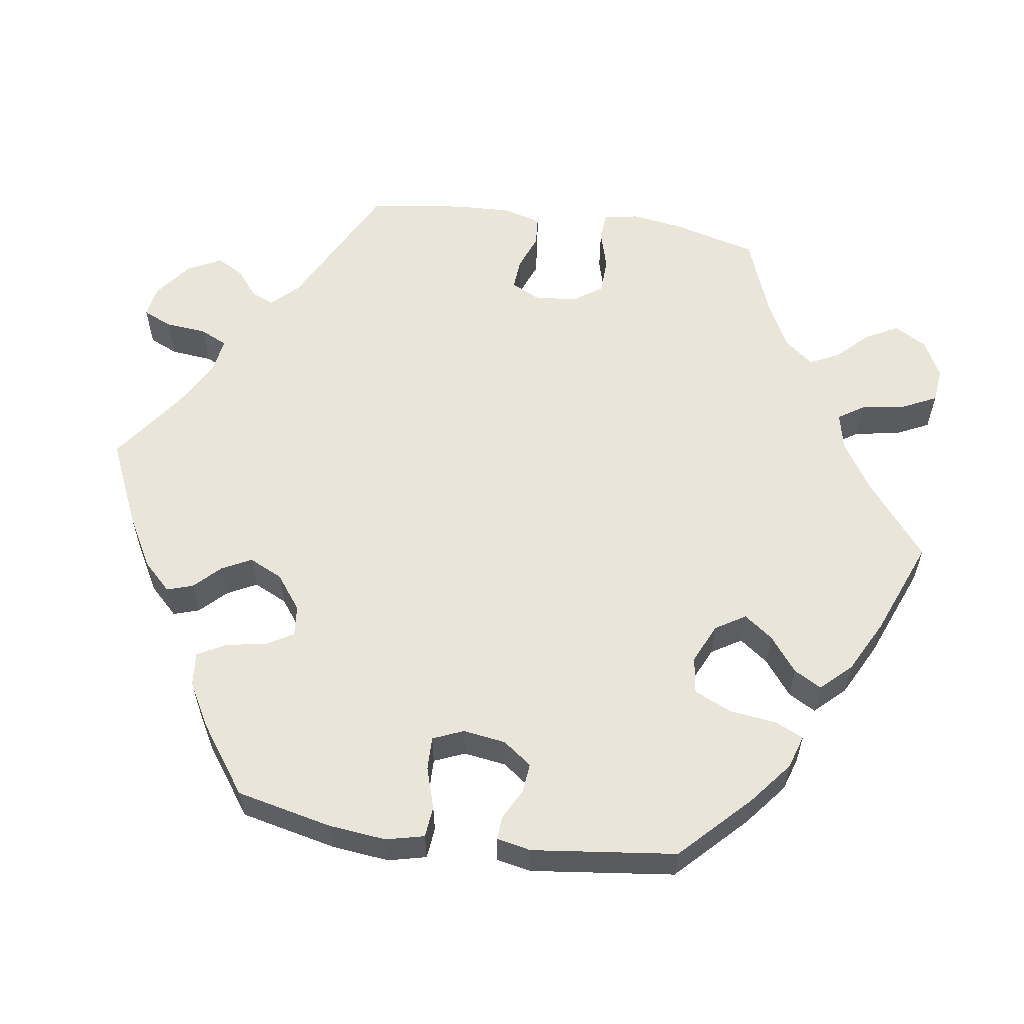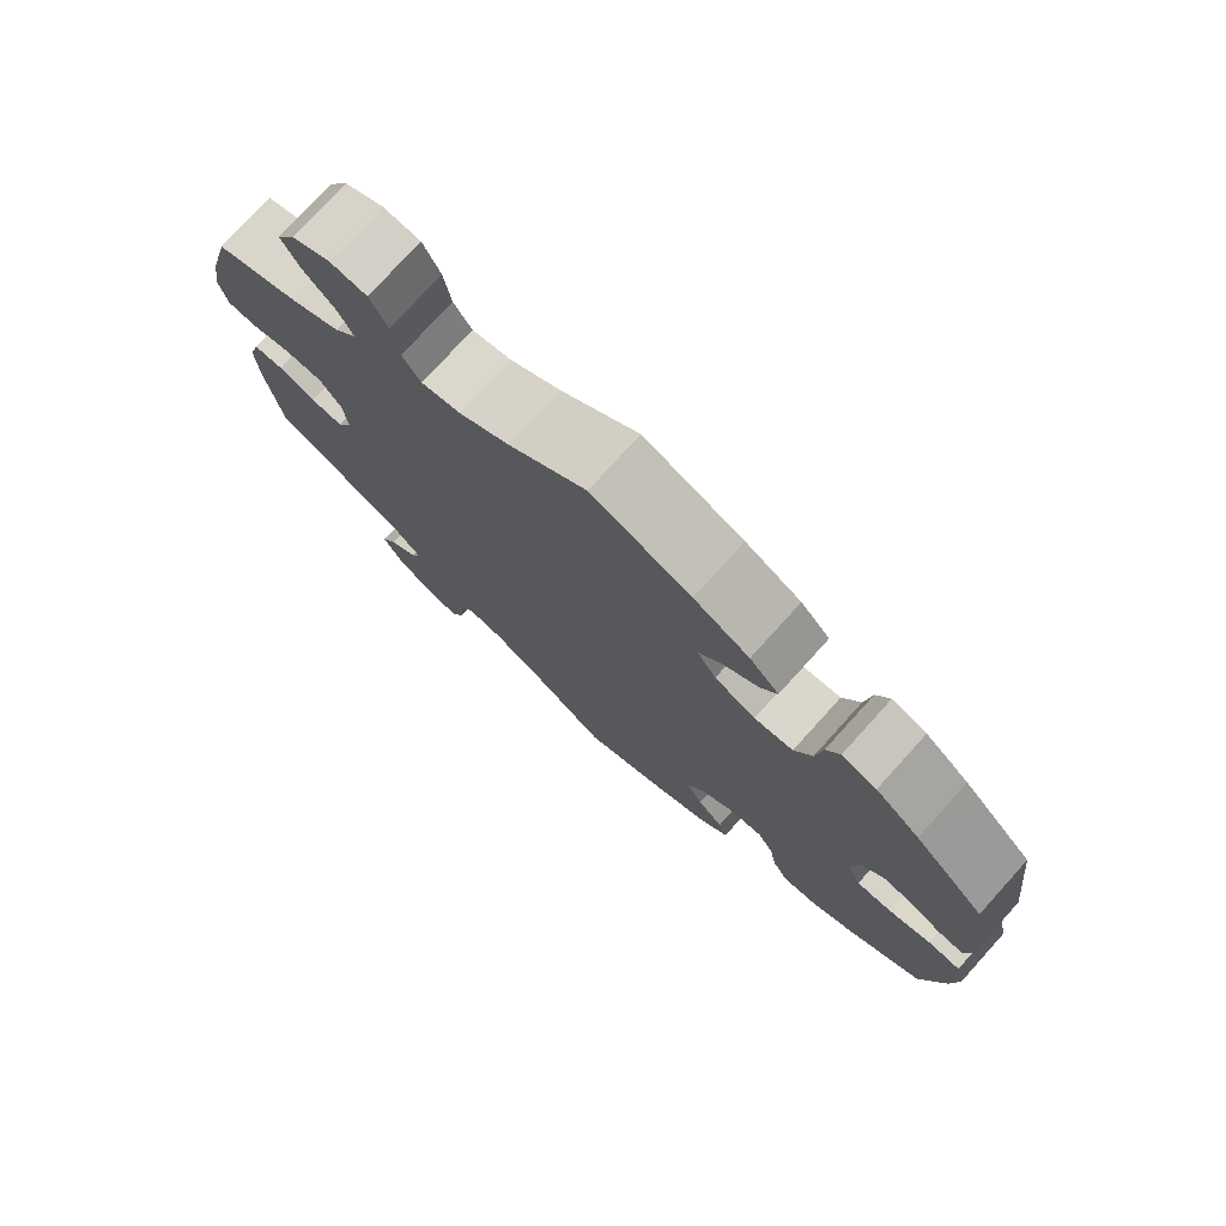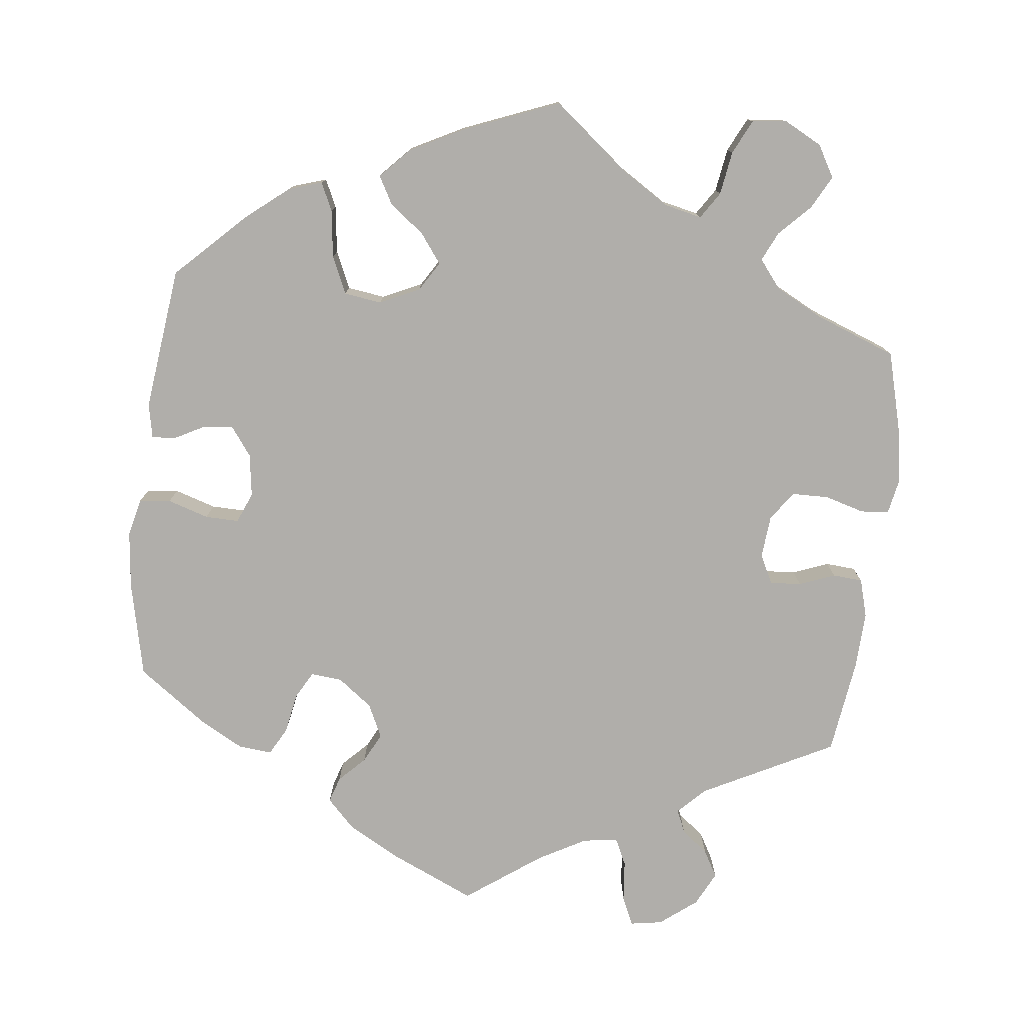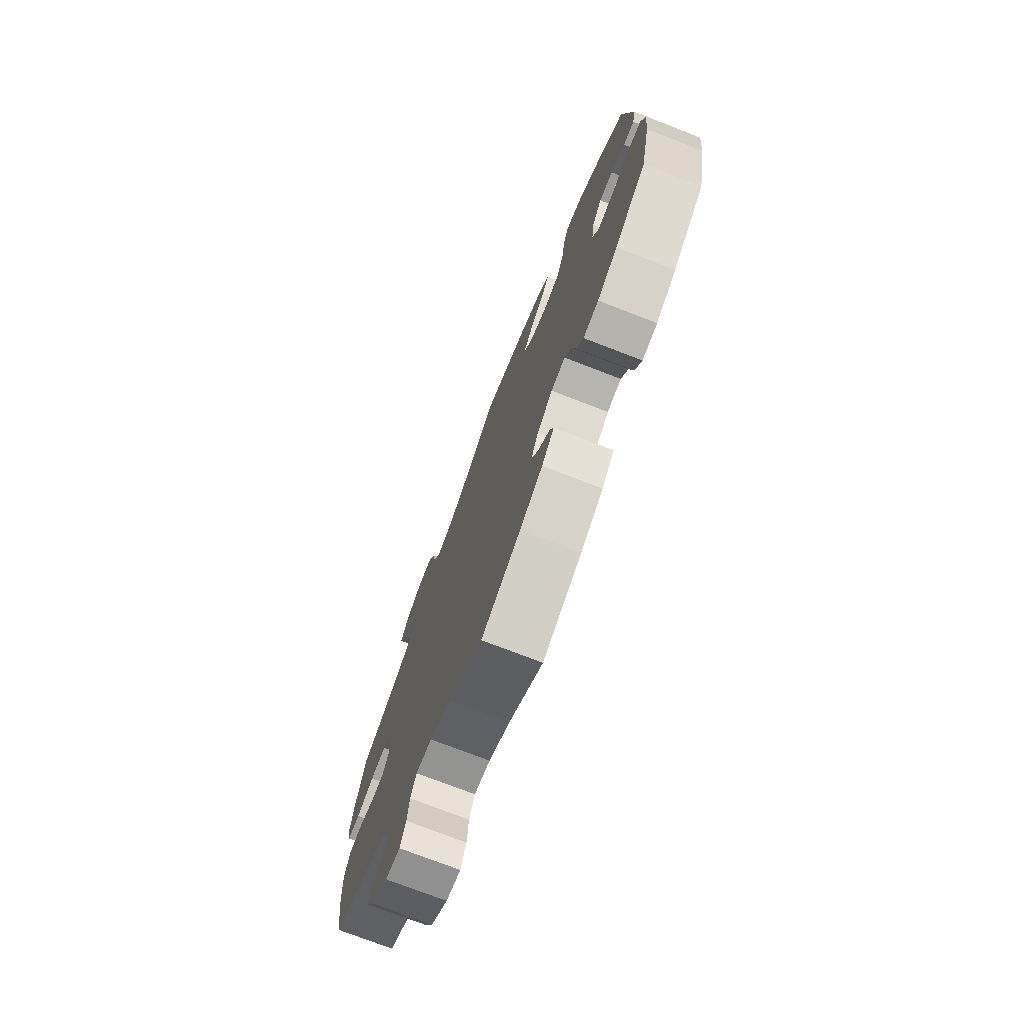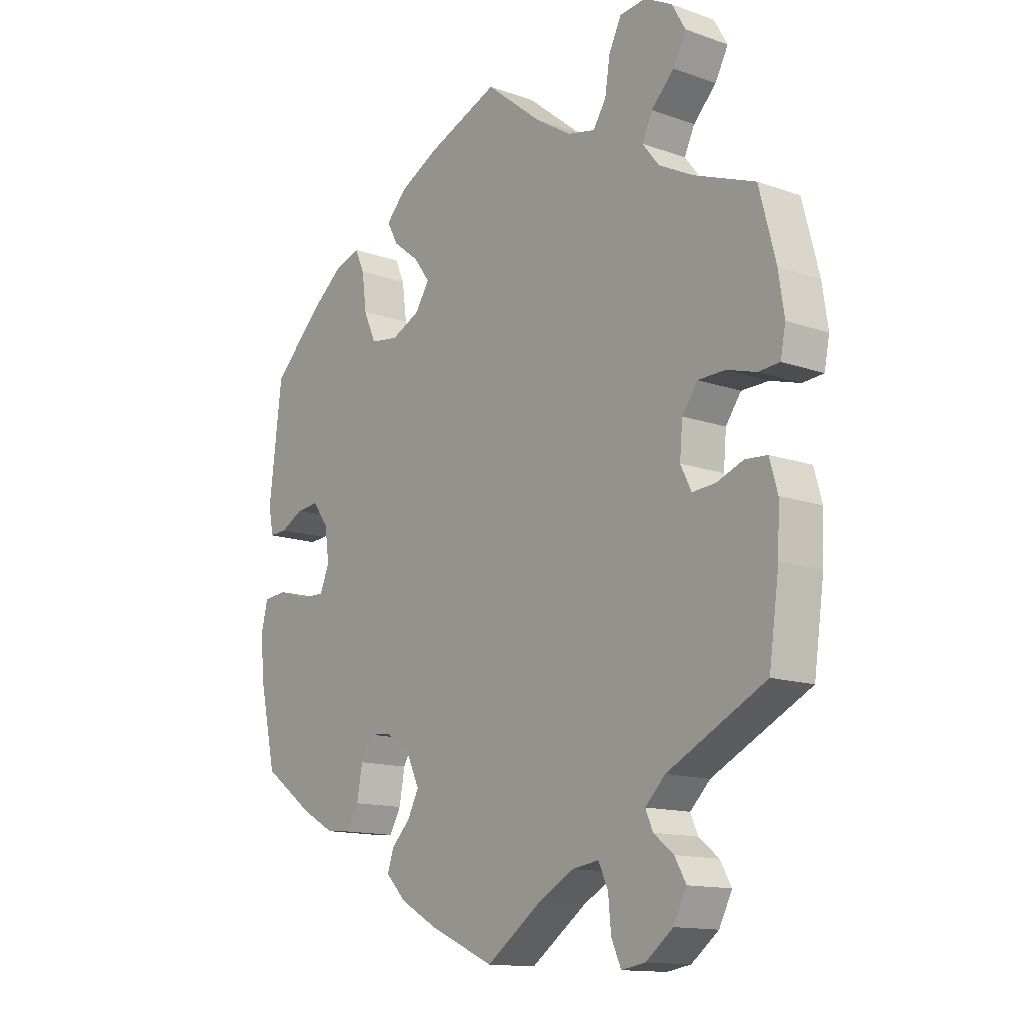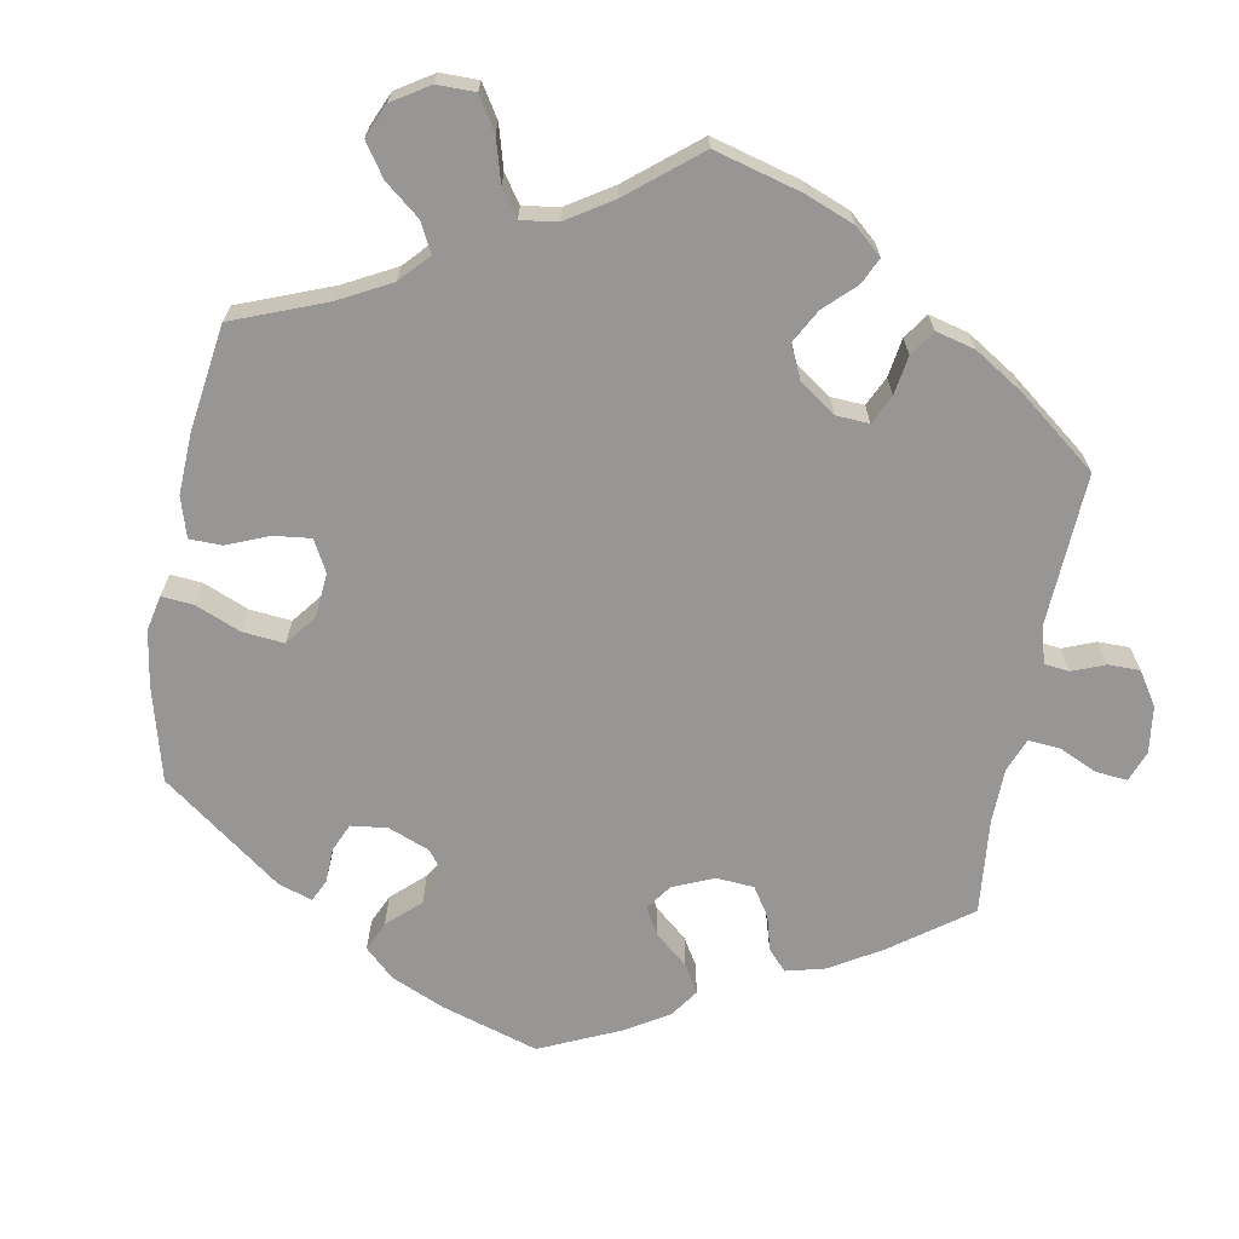
<metadata>
{"format":"obj","ext":"obj","renderer":"f3d","projection":"perspective","resolution":1024,"background":"white","views":[{"elev":58.4,"azim":-81.5,"up":"+Y"},{"elev":76.7,"azim":-137.8,"up":"+Z"},{"elev":-77.7,"azim":-6.5,"up":"+Y"},{"elev":-75.1,"azim":-111.1,"up":"+Z"},{"elev":-13.6,"azim":51.6,"up":"+Z"},{"elev":-67.8,"azim":49.8,"up":"+Y"}]}
</metadata>
<code>
v -0.411 0.07 0.376
v -0.355 0.07 0.421
v -0.311 0.07 0.435
v -0.294 0.07 0.398
v -0.286 0.07 0.336
v -0.264 0.07 0.287
v -0.215 0.07 0.28
v -0.163 0.07 0.304
v -0.139 0.07 0.343
v -0.167 0.07 0.381
v -0.213 0.07 0.417
v -0.233 0.07 0.453
v -0.196 0.07 0.492
v -0.126 0.07 0.528
v 0 0.07 0.578
v 0.099 0.07 0.498
v 0.162 0.07 0.458
v 0.211 0.07 0.447
v 0.234 0.07 0.482
v 0.243 0.07 0.539
v 0.265 0.07 0.584
v 0.311 0.07 0.589
v 0.36 0.07 0.563
v 0.384 0.07 0.521
v 0.361 0.07 0.478
v 0.321 0.07 0.437
v 0.303 0.07 0.399
v 0.332 0.07 0.362
v 0.393 0.07 0.33
v 0.5 0.07 0.289
v 0.529 0.07 0.178
v 0.539 0.07 0.111
v 0.53 0.07 0.065
v 0.493 0.07 0.062
v 0.441 0.07 0.077
v 0.393 0.07 0.076
v 0.366 0.07 0.038
v 0.361 0.07 -0.018
v 0.38 0.07 -0.056
v 0.421 0.07 -0.053
v 0.468 0.07 -0.035
v 0.507 0.07 -0.038
v 0.521 0.07 -0.088
v 0.518 0.07 -0.162
v 0.5 0.07 -0.289
v 0.327 0.07 -0.377
v 0.292 0.07 -0.412
v 0.305 0.07 -0.442
v 0.34 0.07 -0.47
v 0.36 0.07 -0.505
v 0.337 0.07 -0.55
v 0.289 0.07 -0.587
v 0.247 0.07 -0.594
v 0.23 0.07 -0.556
v 0.225 0.07 -0.502
v 0.208 0.07 -0.466
v 0.162 0.07 -0.473
v 0.1 0.07 -0.507
v 0.001 0.07 -0.578
v -0.113 0.07 -0.527
v -0.179 0.07 -0.49
v -0.215 0.07 -0.453
v -0.204 0.07 -0.419
v -0.171 0.07 -0.386
v -0.151 0.07 -0.347
v -0.172 0.07 -0.303
v -0.217 0.07 -0.269
v -0.258 0.07 -0.265
v -0.278 0.07 -0.3
v -0.288 0.07 -0.354
v -0.308 0.07 -0.39
v -0.352 0.07 -0.386
v -0.41 0.07 -0.354
v -0.5 0.07 -0.289
v -0.528 0.07 -0.163
v -0.536 0.07 -0.088
v -0.524 0.07 -0.038
v -0.483 0.07 -0.034
v -0.429 0.07 -0.051
v -0.385 0.07 -0.052
v -0.368 0.07 -0.012
v -0.376 0.07 0.044
v -0.404 0.07 0.082
v -0.443 0.07 0.078
v -0.483 0.07 0.057
v -0.514 0.07 0.055
v -0.523 0.07 0.1
v -0.5 0.07 0.289
v -0.411 0 0.376
v -0.355 0 0.421
v -0.311 0 0.435
v -0.294 0 0.398
v -0.286 0 0.336
v -0.264 0 0.287
v -0.215 0 0.28
v -0.163 0 0.304
v -0.139 0 0.343
v -0.167 0 0.381
v -0.213 0 0.417
v -0.233 0 0.453
v -0.196 0 0.492
v -0.126 0 0.528
v 0 0 0.578
v 0.099 0 0.498
v 0.162 0 0.458
v 0.211 0 0.447
v 0.234 0 0.482
v 0.243 0 0.539
v 0.265 0 0.584
v 0.311 0 0.589
v 0.36 0 0.563
v 0.384 0 0.521
v 0.361 0 0.478
v 0.321 0 0.437
v 0.303 0 0.399
v 0.332 0 0.362
v 0.393 0 0.33
v 0.5 0 0.289
v 0.529 0 0.178
v 0.539 0 0.111
v 0.53 0 0.065
v 0.493 0 0.062
v 0.441 0 0.077
v 0.393 0 0.076
v 0.366 0 0.038
v 0.361 0 -0.018
v 0.38 0 -0.056
v 0.421 0 -0.053
v 0.468 0 -0.035
v 0.507 0 -0.038
v 0.521 0 -0.088
v 0.518 0 -0.162
v 0.5 0 -0.289
v 0.327 0 -0.377
v 0.292 0 -0.412
v 0.305 0 -0.442
v 0.34 0 -0.47
v 0.36 0 -0.505
v 0.337 0 -0.55
v 0.289 0 -0.587
v 0.247 0 -0.594
v 0.23 0 -0.556
v 0.225 0 -0.502
v 0.208 0 -0.466
v 0.162 0 -0.473
v 0.1 0 -0.507
v 0.001 0 -0.578
v -0.113 0 -0.527
v -0.179 0 -0.49
v -0.215 0 -0.453
v -0.204 0 -0.419
v -0.171 0 -0.386
v -0.151 0 -0.347
v -0.172 0 -0.303
v -0.217 0 -0.269
v -0.258 0 -0.265
v -0.278 0 -0.3
v -0.288 0 -0.354
v -0.308 0 -0.39
v -0.352 0 -0.386
v -0.41 0 -0.354
v -0.5 0 -0.289
v -0.528 0 -0.163
v -0.536 0 -0.088
v -0.524 0 -0.038
v -0.483 0 -0.034
v -0.429 0 -0.051
v -0.385 0 -0.052
v -0.368 0 -0.012
v -0.376 0 0.044
v -0.404 0 0.082
v -0.443 0 0.078
v -0.483 0 0.057
v -0.514 0 0.055
v -0.523 0 0.1
v -0.5 0 0.289
f 84 85 86 87
f 83 84 87 88
f 82 83 88 1
f 76 77 78 79
f 76 79 80
f 75 76 80
f 74 75 80
f 73 74 80
f 72 73 80 81
f 69 70 71 72
f 68 69 72 81
f 61 62 63 64
f 61 64 65
f 58 59 60 61
f 57 58 61 65
f 56 57 65 66
f 52 53 54 55
f 52 55 56
f 51 52 56
f 48 49 50 51
f 47 48 51 56
f 46 47 56 66
f 40 41 42 43
f 39 40 43 44
f 32 33 34 35
f 32 35 36
f 29 30 31 32
f 28 29 32 36
f 27 28 36 37
f 23 24 25 26
f 23 26 27
f 22 23 27
f 19 20 21 22
f 18 19 22 27
f 17 18 27 37
f 13 14 15 16
f 10 11 12 13
f 9 10 13 16
f 8 9 16 17
f 2 3 4 5
f 2 5 6
f 1 2 6
f 82 1 6
f 67 68 81 82
f 67 82 6 7
f 66 67 7 8
f 39 44 45 46
f 38 39 46 66
f 37 38 66
f 8 17 37 66
f 175 174 173 172
f 176 175 172 171
f 89 176 171 170
f 167 166 165 164
f 168 167 164
f 168 164 163
f 168 163 162
f 168 162 161
f 169 168 161 160
f 160 159 158 157
f 169 160 157 156
f 152 151 150 149
f 153 152 149
f 149 148 147 146
f 153 149 146 145
f 154 153 145 144
f 143 142 141 140
f 144 143 140
f 144 140 139
f 139 138 137 136
f 144 139 136 135
f 154 144 135 134
f 131 130 129 128
f 132 131 128 127
f 123 122 121 120
f 124 123 120
f 120 119 118 117
f 124 120 117 116
f 125 124 116 115
f 114 113 112 111
f 115 114 111
f 115 111 110
f 110 109 108 107
f 115 110 107 106
f 125 115 106 105
f 104 103 102 101
f 101 100 99 98
f 104 101 98 97
f 105 104 97 96
f 93 92 91 90
f 94 93 90
f 94 90 89
f 94 89 170
f 170 169 156 155
f 95 94 170 155
f 96 95 155 154
f 134 133 132 127
f 154 134 127 126
f 154 126 125
f 154 125 105 96
f 1 89 90 2
f 2 90 91 3
f 3 91 92 4
f 4 92 93 5
f 5 93 94 6
f 6 94 95 7
f 7 95 96 8
f 8 96 97 9
f 9 97 98 10
f 10 98 99 11
f 11 99 100 12
f 12 100 101 13
f 13 101 102 14
f 14 102 103 15
f 15 103 104 16
f 16 104 105 17
f 17 105 106 18
f 18 106 107 19
f 19 107 108 20
f 20 108 109 21
f 21 109 110 22
f 22 110 111 23
f 23 111 112 24
f 24 112 113 25
f 25 113 114 26
f 26 114 115 27
f 27 115 116 28
f 28 116 117 29
f 29 117 118 30
f 30 118 119 31
f 31 119 120 32
f 32 120 121 33
f 33 121 122 34
f 34 122 123 35
f 35 123 124 36
f 36 124 125 37
f 37 125 126 38
f 38 126 127 39
f 39 127 128 40
f 40 128 129 41
f 41 129 130 42
f 42 130 131 43
f 43 131 132 44
f 44 132 133 45
f 45 133 134 46
f 46 134 135 47
f 47 135 136 48
f 48 136 137 49
f 49 137 138 50
f 50 138 139 51
f 51 139 140 52
f 52 140 141 53
f 53 141 142 54
f 54 142 143 55
f 55 143 144 56
f 56 144 145 57
f 57 145 146 58
f 58 146 147 59
f 59 147 148 60
f 60 148 149 61
f 61 149 150 62
f 62 150 151 63
f 63 151 152 64
f 64 152 153 65
f 65 153 154 66
f 66 154 155 67
f 67 155 156 68
f 68 156 157 69
f 69 157 158 70
f 70 158 159 71
f 71 159 160 72
f 72 160 161 73
f 73 161 162 74
f 74 162 163 75
f 75 163 164 76
f 76 164 165 77
f 77 165 166 78
f 78 166 167 79
f 79 167 168 80
f 80 168 169 81
f 81 169 170 82
f 82 170 171 83
f 83 171 172 84
f 84 172 173 85
f 85 173 174 86
f 86 174 175 87
f 87 175 176 88
f 88 176 89 1

</code>
